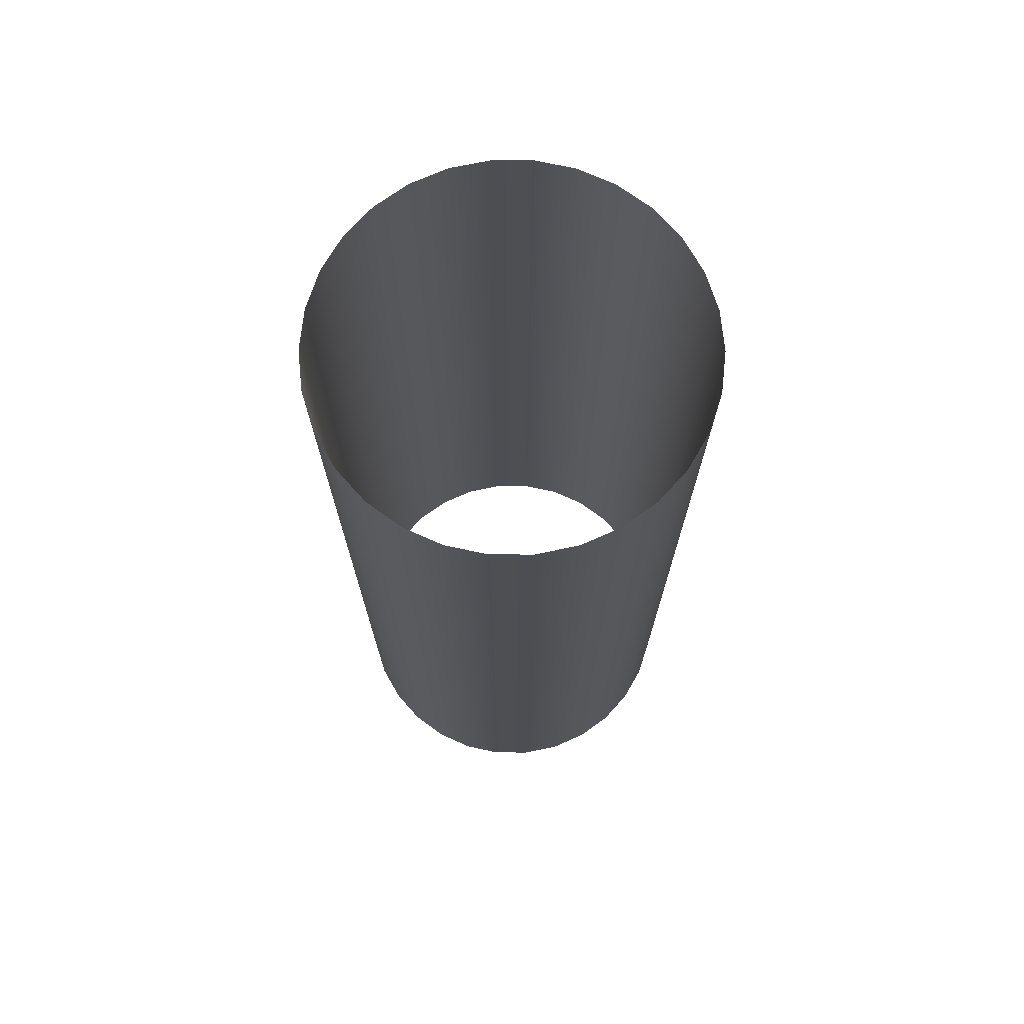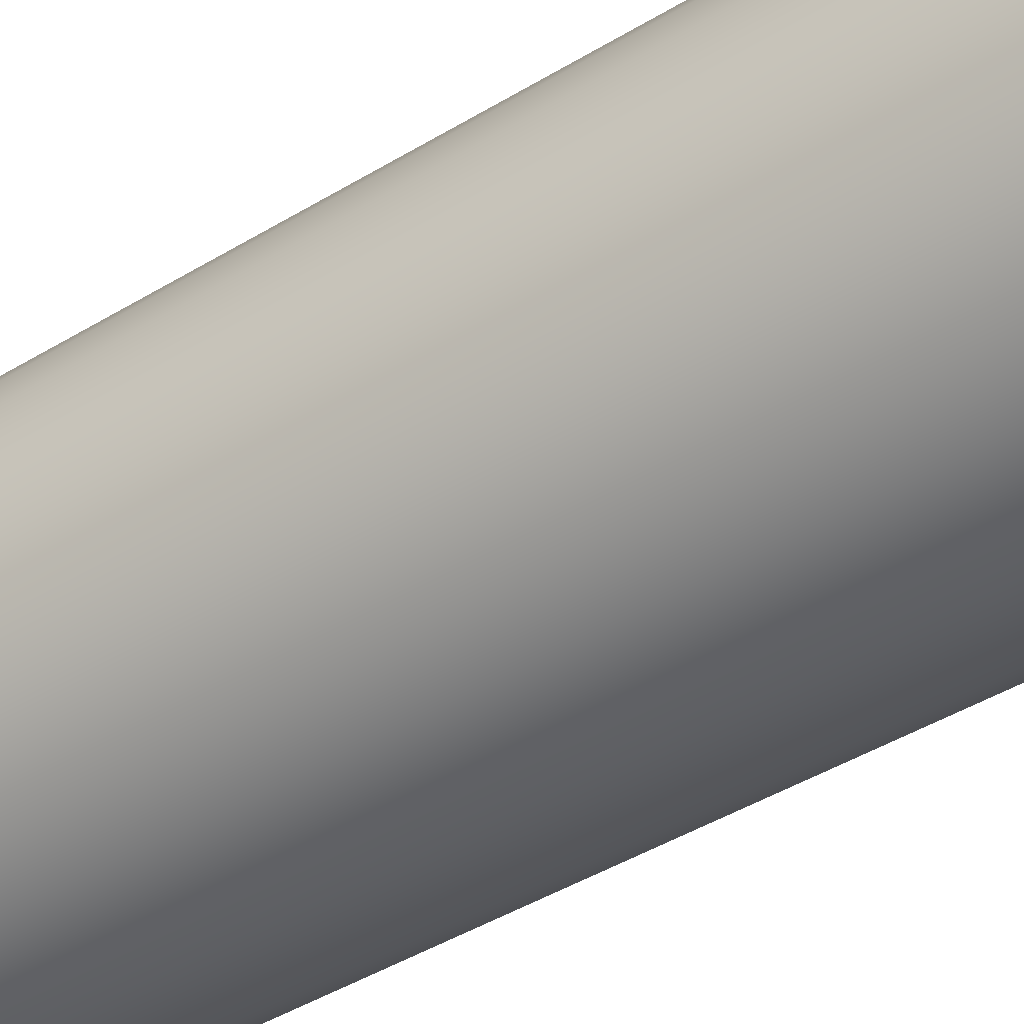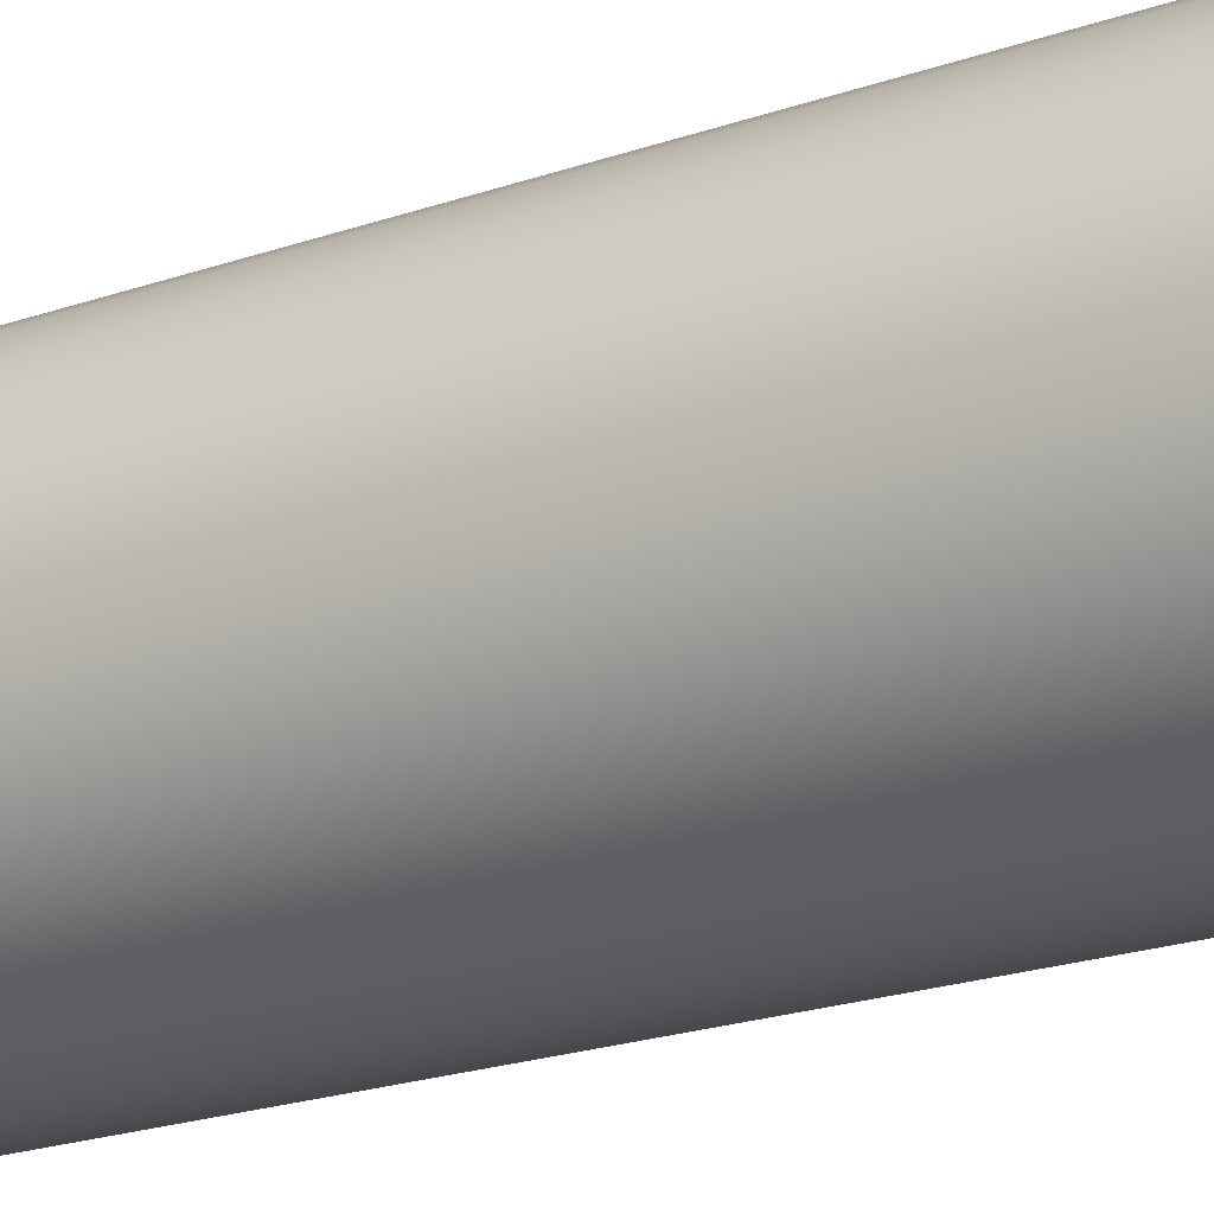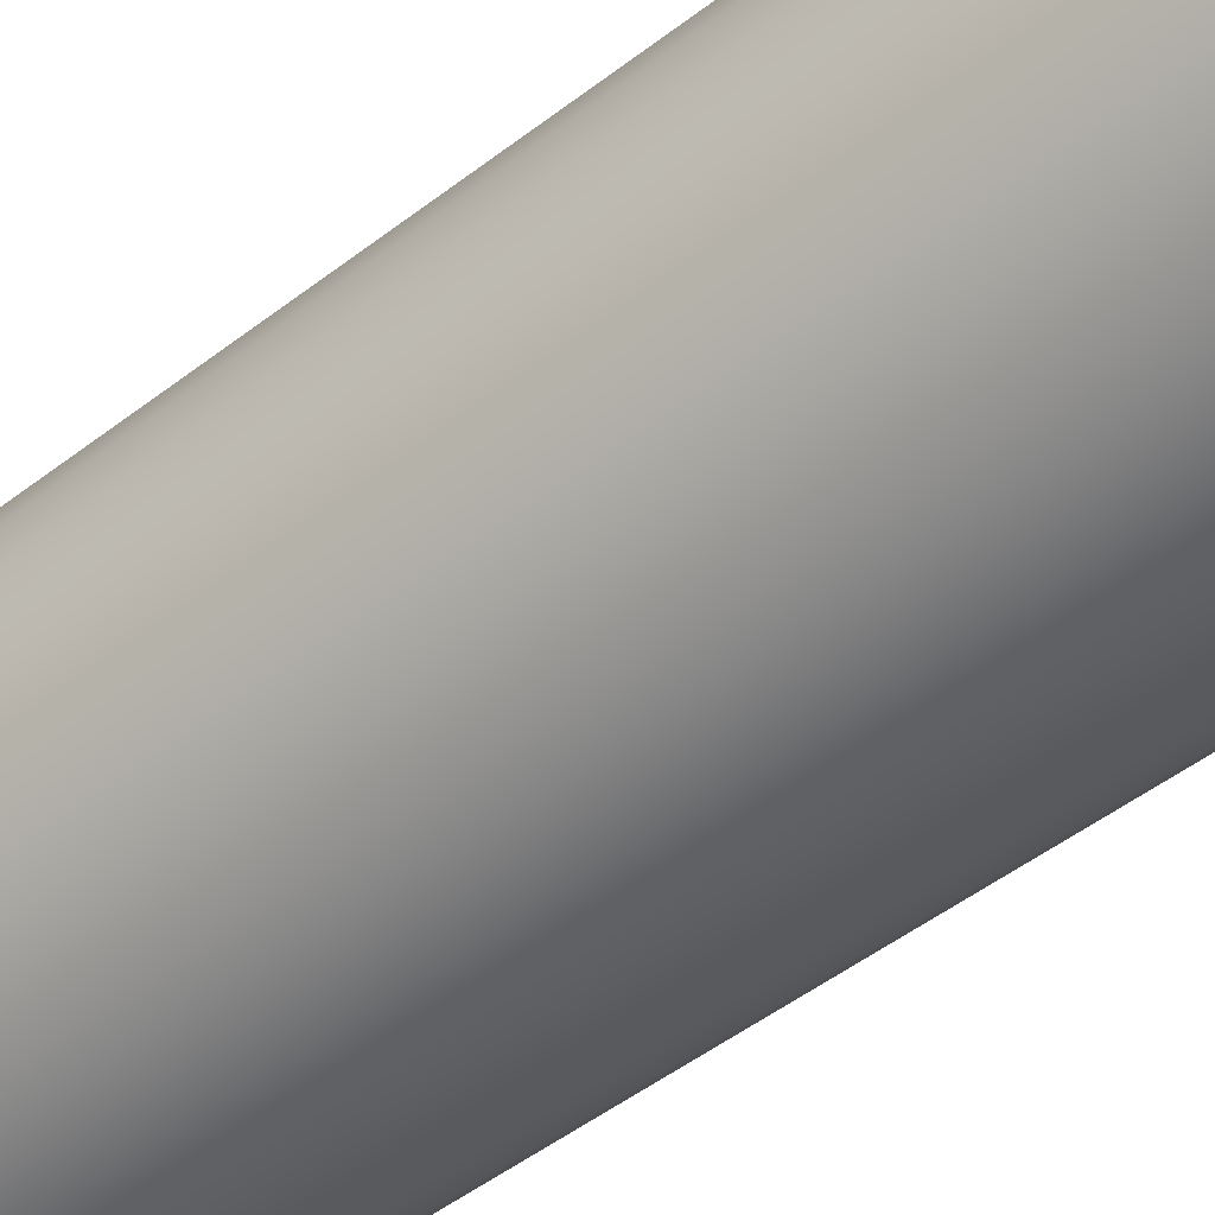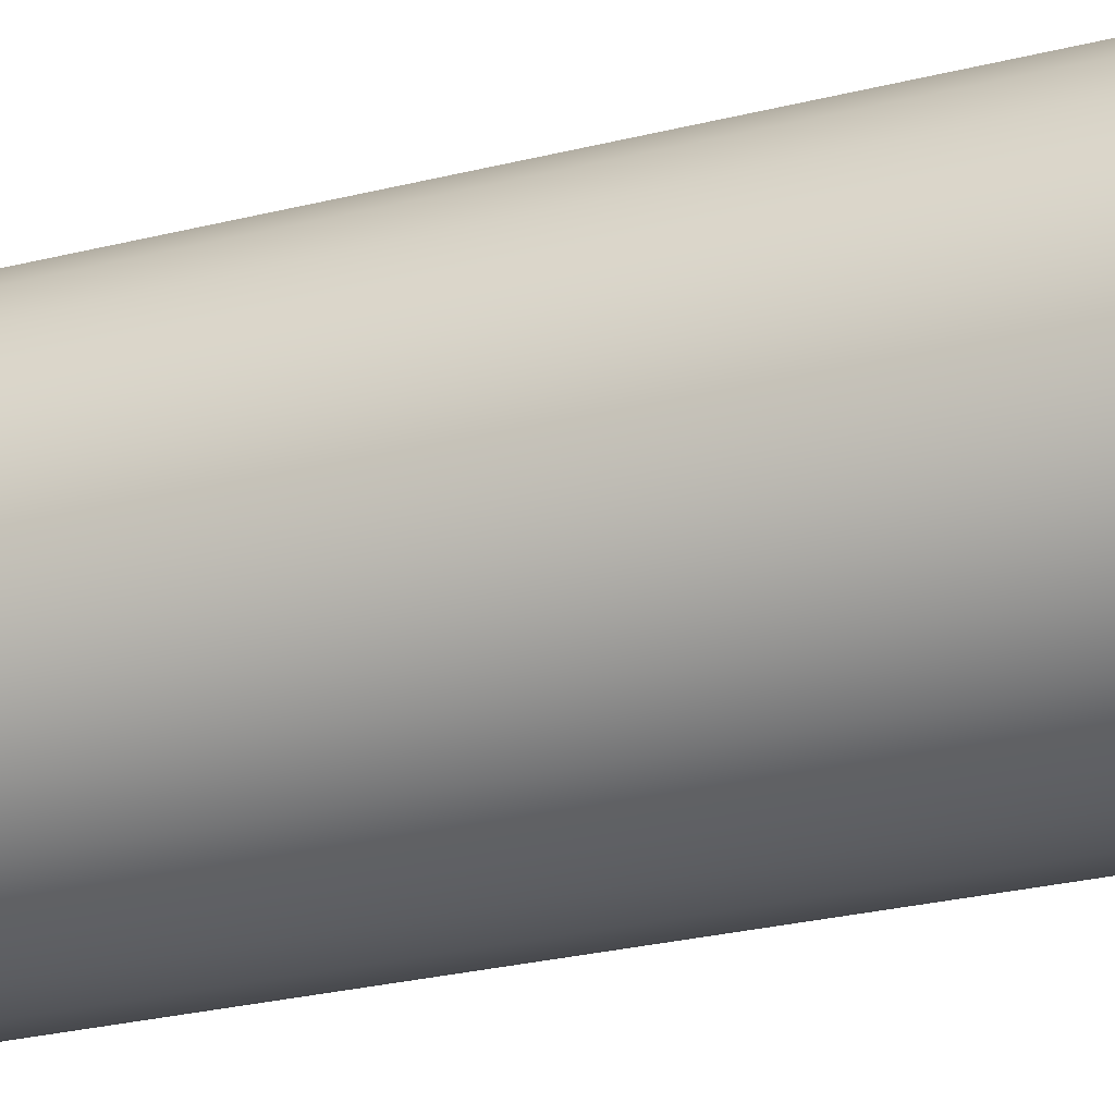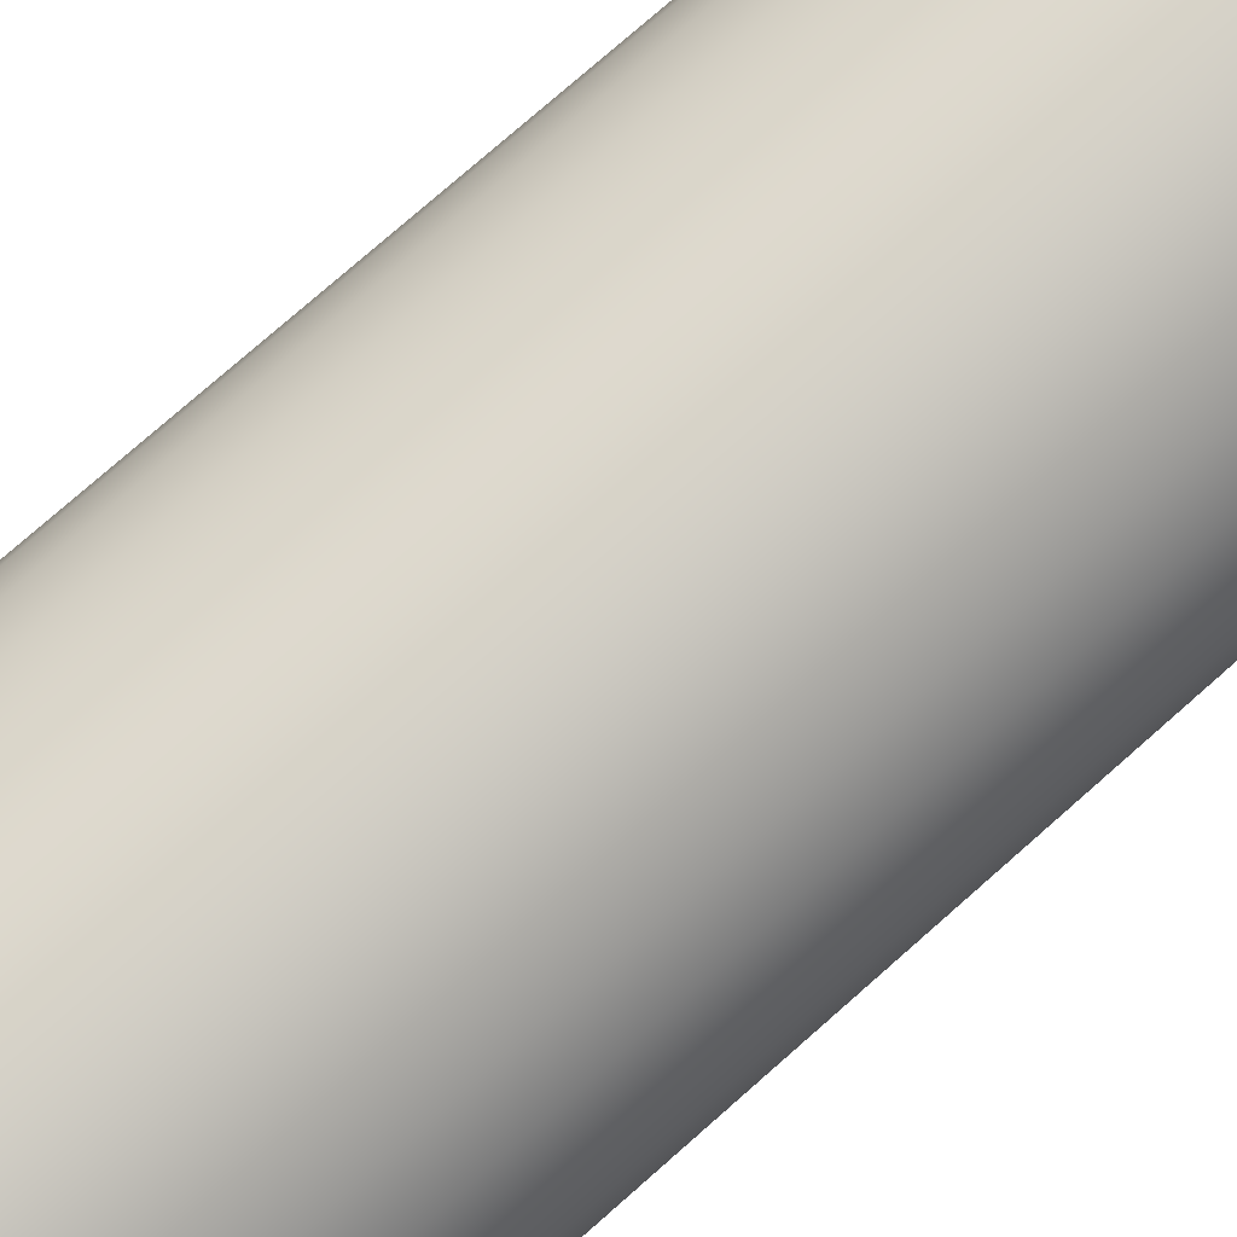
<metadata>
{"format":"obj","ext":"obj","renderer":"f3d","projection":"perspective","resolution":1024,"background":"white","views":[{"elev":72.4,"azim":-131.8,"up":"+Z"},{"elev":-45.2,"azim":-55.0,"up":"+Y"},{"elev":-23.6,"azim":119.6,"up":"+Y"},{"elev":-49.9,"azim":-49.7,"up":"+Y"},{"elev":-29.4,"azim":109.9,"up":"+Y"},{"elev":77.1,"azim":48.7,"up":"+Y"}]}
</metadata>
<code>
g Body1
v -0.2 -0 1
v -0.1956 0.04158 1
v -0.1827 0.08135 1
v -0.1618 0.1176 1
v -0.1338 0.1486 1
v -0.1 0.1732 1
v -0.0618 0.1902 1
v -0.02091 0.1989 1
v 0.02091 0.1989 1
v 0.0618 0.1902 1
v 0.1 0.1732 1
v 0.1338 0.1486 1
v 0.1618 0.1176 1
v 0.1827 0.08135 1
v 0.1956 0.04158 1
v 0.2 0 1
v 0.1956 -0.04158 1
v 0.1827 -0.08135 1
v 0.1618 -0.1176 1
v 0.1338 -0.1486 1
v 0.1 -0.1732 1
v 0.0618 -0.1902 1
v 0.02091 -0.1989 1
v -0.02091 -0.1989 1
v -0.0618 -0.1902 1
v -0.1 -0.1732 1
v -0.1338 -0.1486 1
v -0.1618 -0.1176 1
v -0.1827 -0.08135 1
v -0.1956 -0.04158 1
v -0.2 -0 0
v -0.1956 -0.04158 0
v -0.1827 -0.08135 0
v -0.1618 -0.1176 0
v -0.1338 -0.1486 0
v -0.1 -0.1732 0
v -0.0618 -0.1902 0
v -0.02091 -0.1989 0
v 0.02091 -0.1989 0
v 0.0618 -0.1902 0
v 0.1 -0.1732 0
v 0.1338 -0.1486 0
v 0.1618 -0.1176 0
v 0.1827 -0.08135 0
v 0.1956 -0.04158 0
v 0.2 0 0
v 0.1956 0.04158 0
v 0.1827 0.08135 0
v 0.1618 0.1176 0
v 0.1338 0.1486 0
v 0.1 0.1732 0
v 0.0618 0.1902 0
v 0.02091 0.1989 0
v -0.02091 0.1989 0
v -0.0618 0.1902 0
v -0.1 0.1732 0
v -0.1338 0.1486 0
v -0.1618 0.1176 0
v -0.1827 0.08135 0
v -0.1956 0.04158 0
v -0.2 -0 0.5
v -0.1956 0.04158 0.5
v -0.1827 0.08135 0.5
v -0.1618 0.1176 0.5
v -0.1338 0.1486 0.5
v -0.1 0.1732 0.5
v -0.0618 0.1902 0.5
v -0.02091 0.1989 0.5
v 0.02091 0.1989 0.5
v 0.0618 0.1902 0.5
v 0.1 0.1732 0.5
v 0.1338 0.1486 0.5
v 0.1618 0.1176 0.5
v 0.1827 0.08135 0.5
v 0.1956 0.04158 0.5
v 0.2 0 0.5
v 0.1956 -0.04158 0.5
v 0.1827 -0.08135 0.5
v 0.1618 -0.1176 0.5
v 0.1338 -0.1486 0.5
v 0.1 -0.1732 0.5
v 0.0618 -0.1902 0.5
v 0.02091 -0.1989 0.5
v -0.02091 -0.1989 0.5
v -0.0618 -0.1902 0.5
v -0.1 -0.1732 0.5
v -0.1338 -0.1486 0.5
v -0.1618 -0.1176 0.5
v -0.1827 -0.08135 0.5
v -0.1956 -0.04158 0.5
f 2 62 1
f 1 62 61
f 1 61 30
f 30 61 90
f 30 90 29
f 29 90 89
f 29 89 28
f 28 89 88
f 28 88 27
f 27 88 87
f 27 87 26
f 26 87 86
f 26 86 25
f 25 86 85
f 25 85 24
f 24 85 84
f 24 84 23
f 23 84 83
f 23 83 22
f 22 83 82
f 22 82 21
f 21 82 81
f 21 81 20
f 20 81 80
f 20 80 19
f 19 80 79
f 19 79 18
f 18 79 78
f 18 78 17
f 17 78 77
f 17 77 16
f 16 77 76
f 16 76 15
f 15 76 75
f 15 75 14
f 14 75 74
f 14 74 13
f 13 74 73
f 13 73 12
f 12 73 72
f 12 72 11
f 11 72 71
f 11 71 10
f 10 71 70
f 10 70 9
f 9 70 69
f 9 69 8
f 8 69 68
f 8 68 7
f 7 68 67
f 7 67 6
f 6 67 66
f 6 66 5
f 5 66 65
f 5 65 4
f 4 65 64
f 4 64 3
f 3 64 63
f 3 63 2
f 2 63 62
f 32 90 31
f 31 90 61
f 31 61 60
f 60 61 62
f 60 62 59
f 59 62 63
f 59 63 58
f 58 63 64
f 58 64 57
f 57 64 65
f 57 65 56
f 56 65 66
f 56 66 55
f 55 66 67
f 55 67 54
f 54 67 68
f 54 68 53
f 53 68 69
f 53 69 52
f 52 69 70
f 52 70 51
f 51 70 71
f 51 71 50
f 50 71 72
f 50 72 49
f 49 72 73
f 49 73 48
f 48 73 74
f 48 74 47
f 47 74 75
f 47 75 46
f 46 75 76
f 46 76 45
f 45 76 77
f 45 77 44
f 44 77 78
f 44 78 43
f 43 78 79
f 43 79 42
f 42 79 80
f 42 80 41
f 41 80 81
f 41 81 40
f 40 81 82
f 40 82 39
f 39 82 83
f 39 83 38
f 38 83 84
f 38 84 37
f 37 84 85
f 37 85 36
f 36 85 86
f 36 86 35
f 35 86 87
f 35 87 34
f 34 87 88
f 34 88 33
f 33 88 89
f 33 89 32
f 32 89 90

</code>
